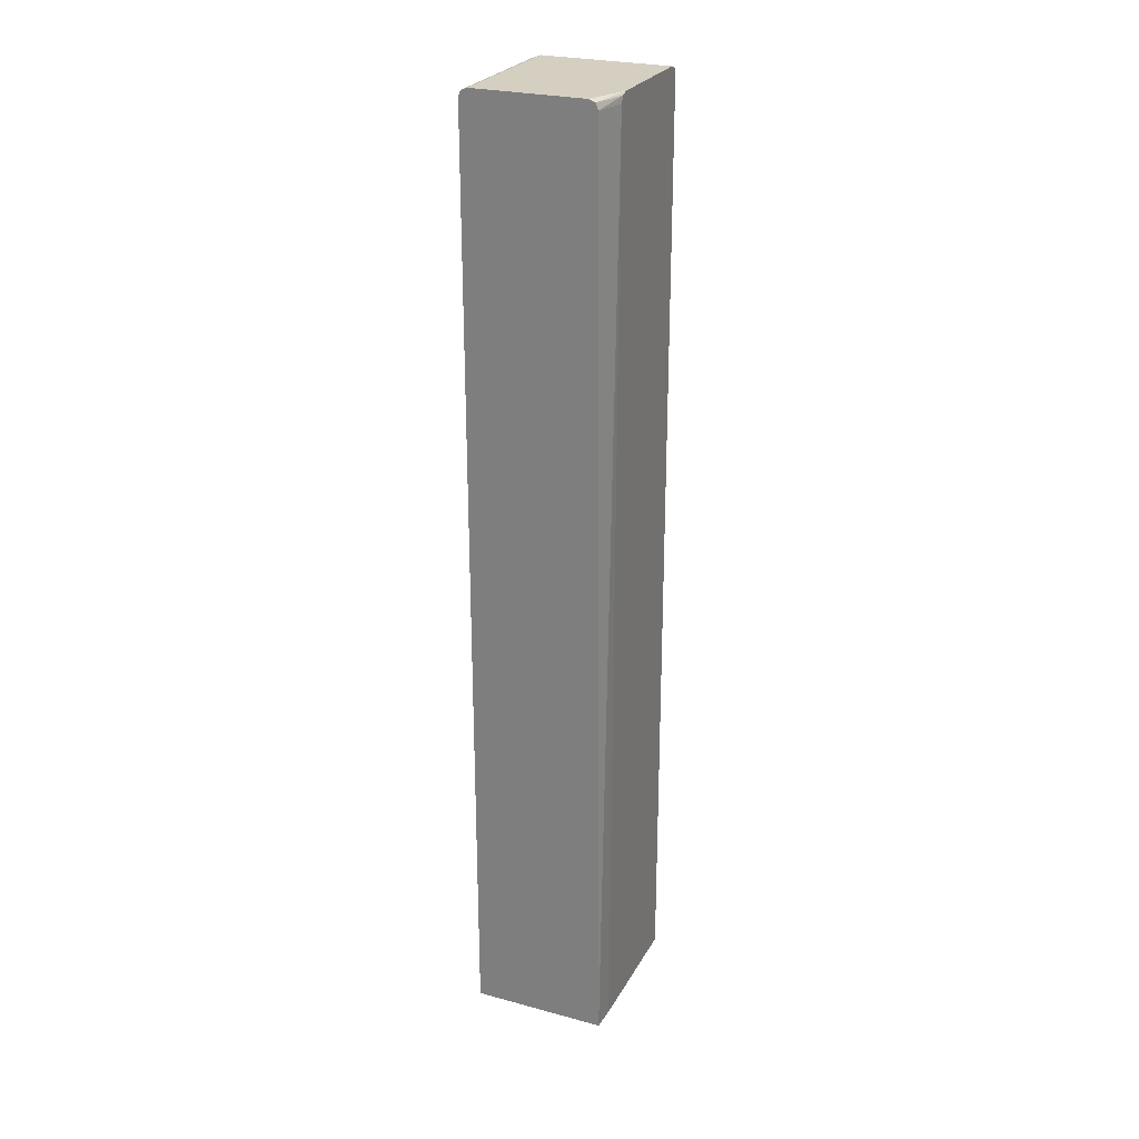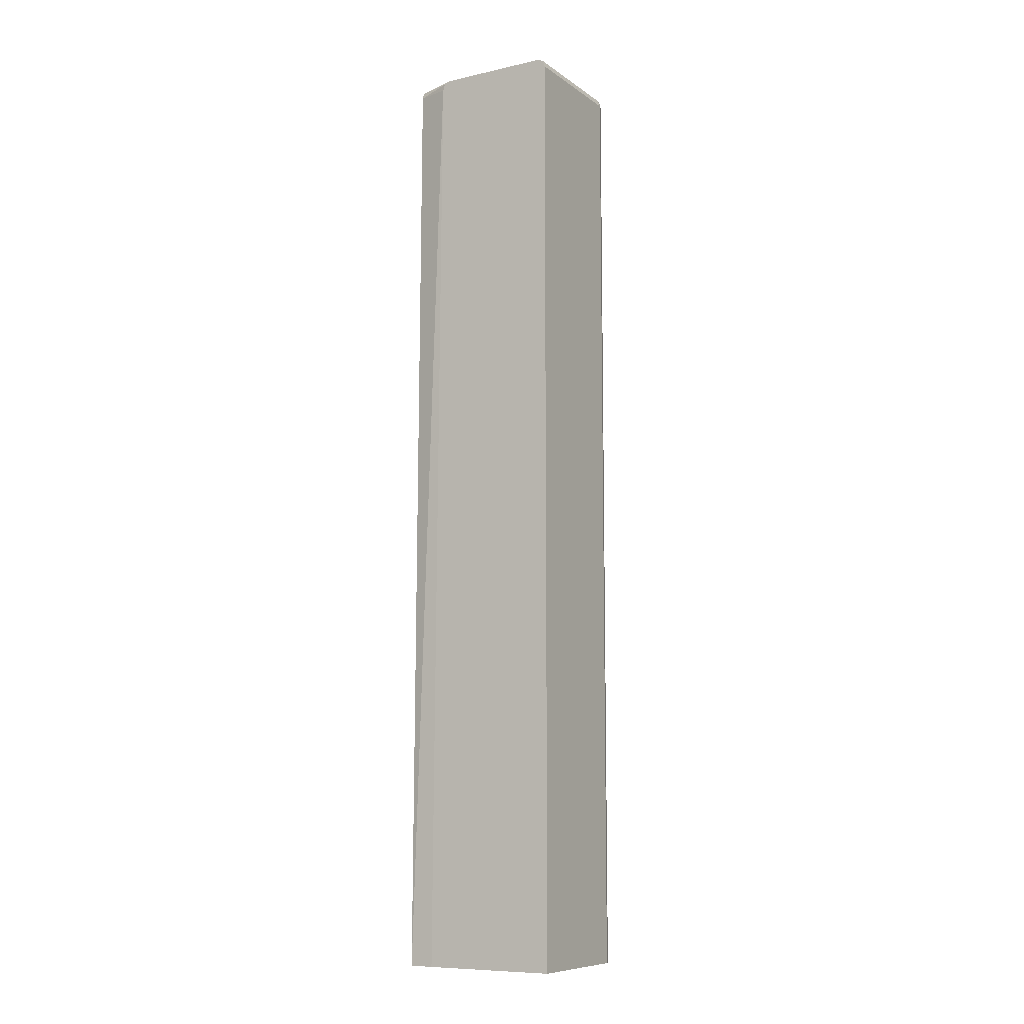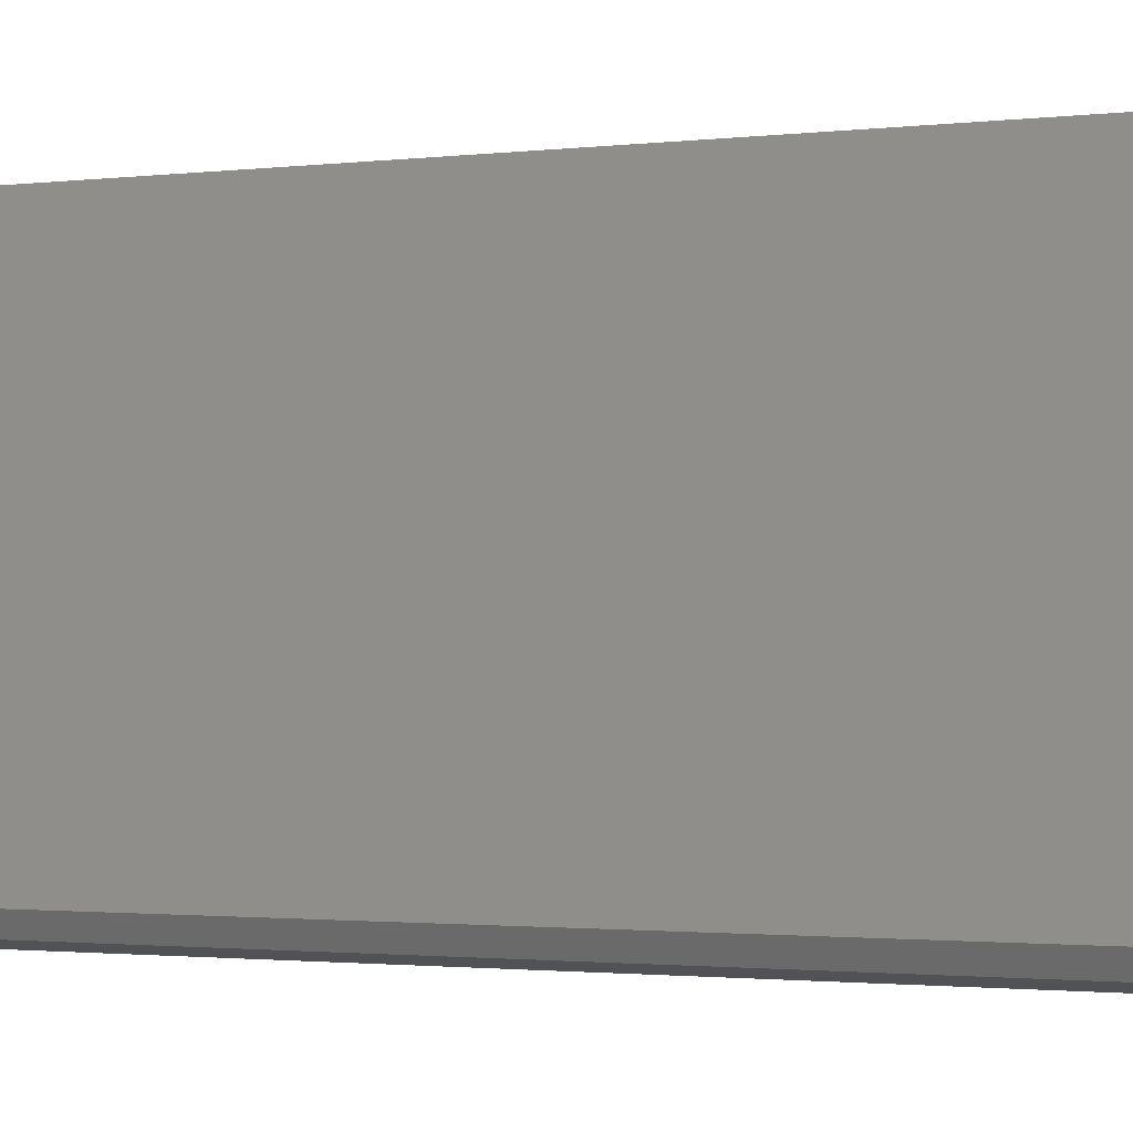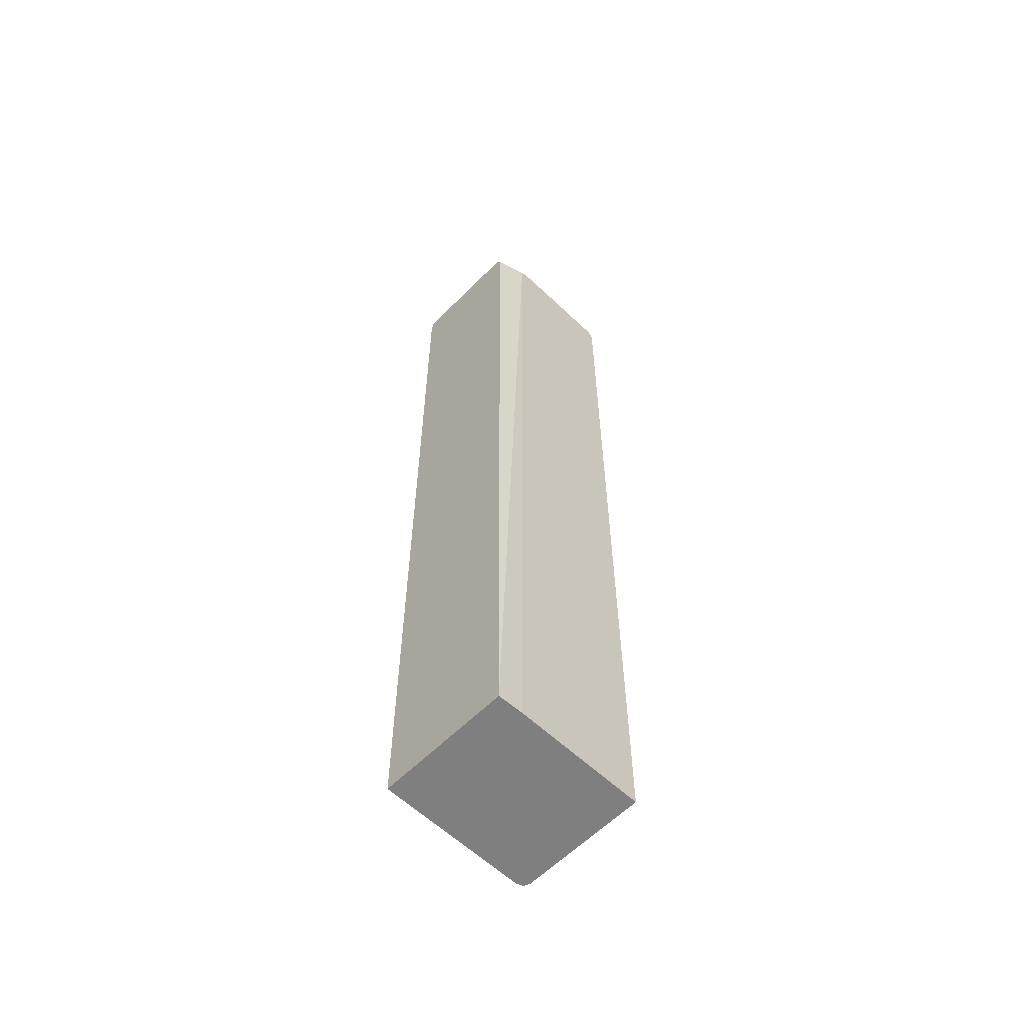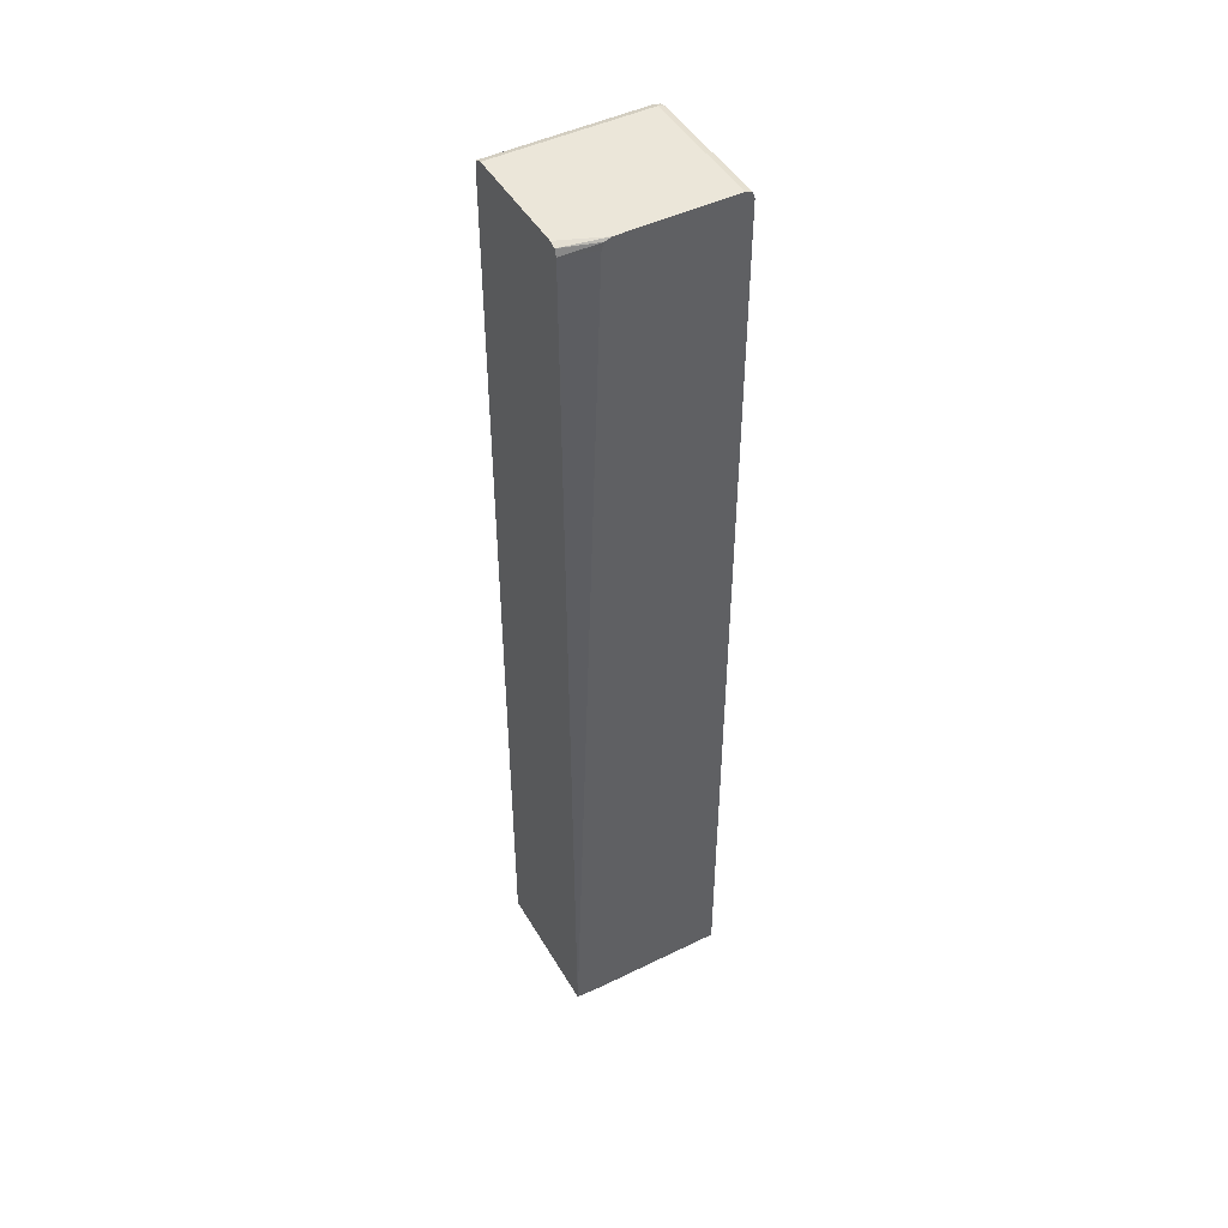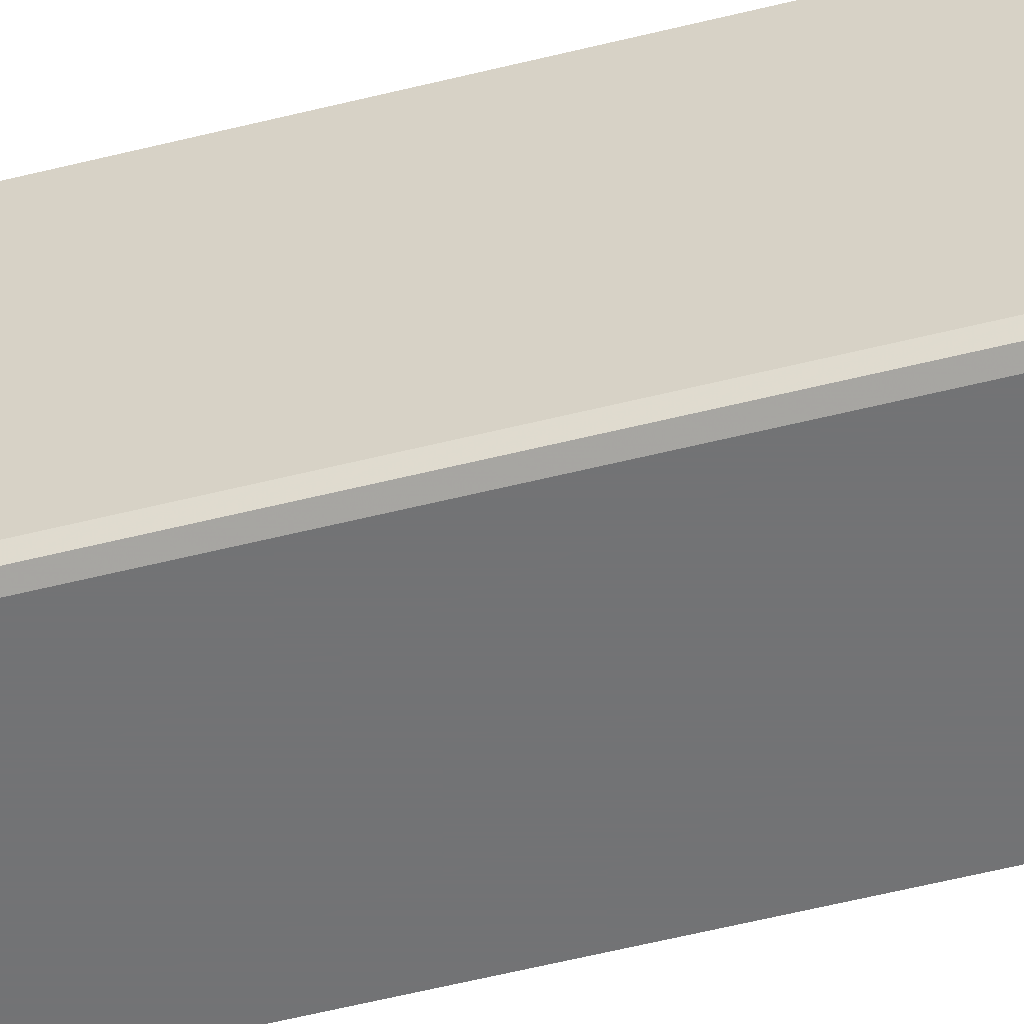
<metadata>
{"format":"obj","ext":"obj","renderer":"f3d","projection":"perspective","resolution":1024,"background":"white","views":[{"elev":25.9,"azim":-156.8,"up":"+Z"},{"elev":-9.2,"azim":-59.6,"up":"+Z"},{"elev":-0.6,"azim":139.1,"up":"+Y"},{"elev":-59.7,"azim":-134.2,"up":"+Z"},{"elev":46.8,"azim":-119.1,"up":"+Z"},{"elev":-55.9,"azim":104.8,"up":"+Y"}]}
</metadata>
<code>
v 14.47 -20.2 10.22
v 14.47 -14.49 10.22
v 19.82 -20.2 10.22
v 14.47 -20.2 49.82
v 14.51 -13.45 10.22
v 14.47 -14.8 49.82
v 20.1 -20.1 10.22
v 19.82 -20.2 49.82
v 14.47 -20.1 50.09
v 20.2 -13.45 10.22
v 14.8 -13.45 49.82
v 14.47 -14.9 50.09
v 20.2 -19.82 10.22
v 20.1 -20.1 49.82
v 20.07 -20.06 50.06
v 19.82 -20.1 50.09
v 14.47 -20.1 50.1
v 20.2 -13.45 49.82
v 14.89 -13.45 50.06
v 14.47 -15.18 50.2
v 14.9 -13.45 50.09
v 20.2 -19.82 49.82
v 20.1 -19.82 50.09
v 19.82 -19.82 50.2
v 14.47 -19.82 50.2
v 20.1 -13.45 50.09
v 15.18 -13.45 50.2
v 20.06 -13.45 50.11
v 19.82 -13.45 50.2
f 1 2 5
f 1 5 10
f 1 10 13
f 1 13 7
f 1 7 3
f 1 3 8
f 1 8 4
f 1 4 9
f 1 9 17
f 1 17 25
f 1 25 20
f 1 20 12
f 1 12 6
f 1 6 2
f 2 6 5
f 3 7 14
f 3 14 8
f 4 8 16
f 4 16 9
f 5 6 11
f 5 11 19
f 5 19 21
f 5 21 27
f 5 27 29
f 5 29 28
f 5 28 26
f 5 26 18
f 5 18 10
f 6 12 11
f 7 13 22
f 7 22 14
f 8 14 15
f 8 15 16
f 9 16 17
f 10 18 22
f 10 22 13
f 11 12 19
f 12 20 21
f 12 21 19
f 14 22 15
f 15 22 23
f 15 23 24
f 15 24 16
f 16 24 17
f 17 24 25
f 18 26 23
f 18 23 22
f 20 27 21
f 20 25 24
f 20 24 29
f 20 29 27
f 23 26 28
f 23 28 24
f 24 28 29

</code>
